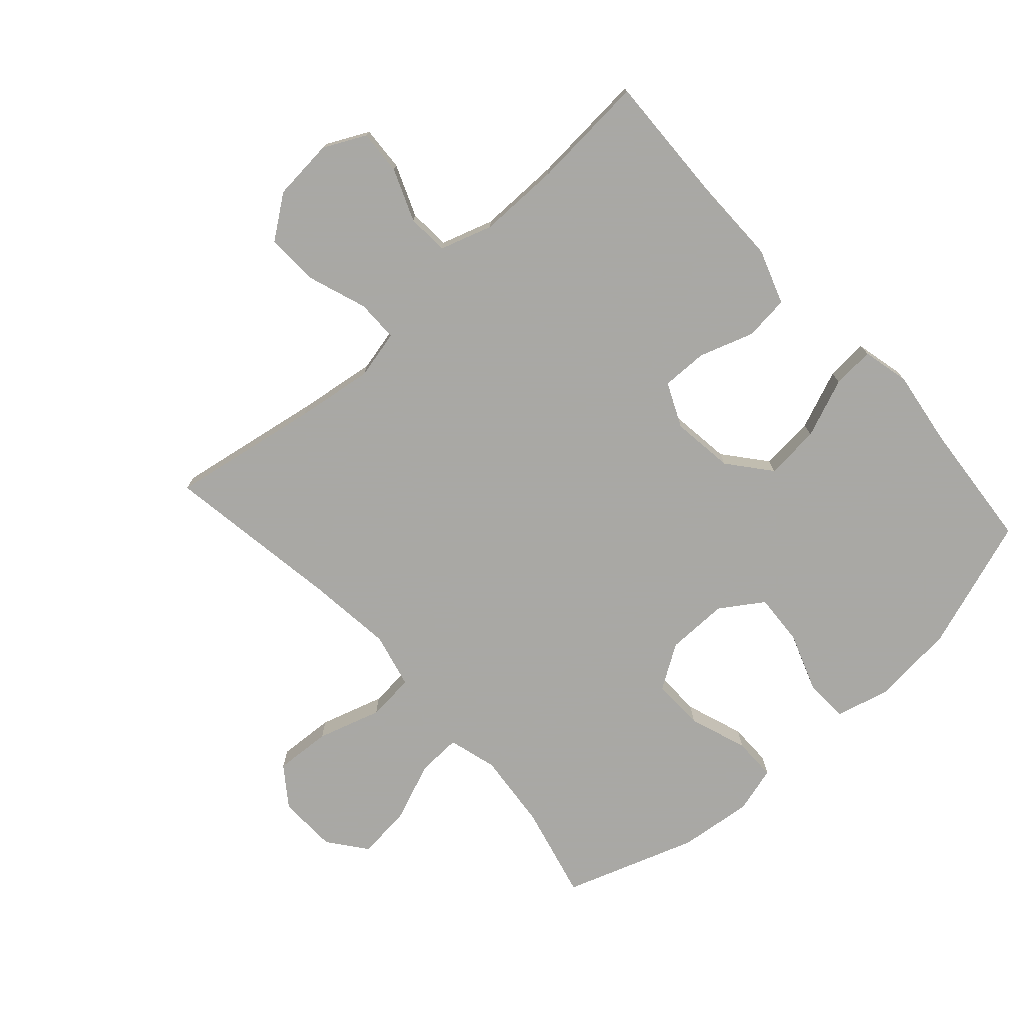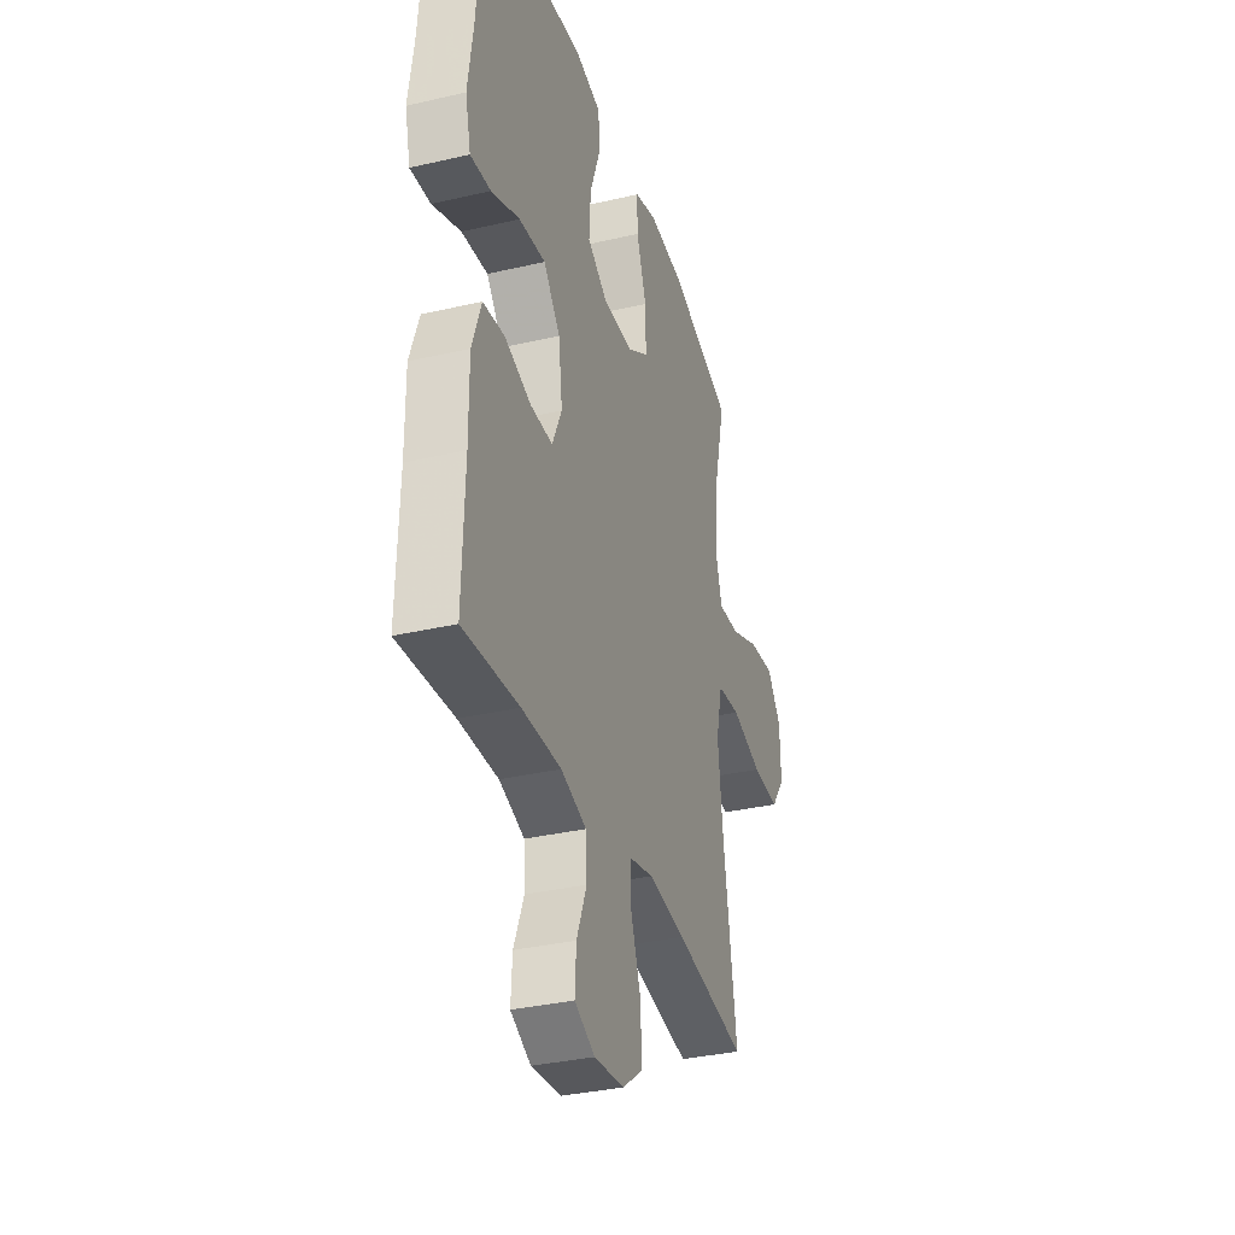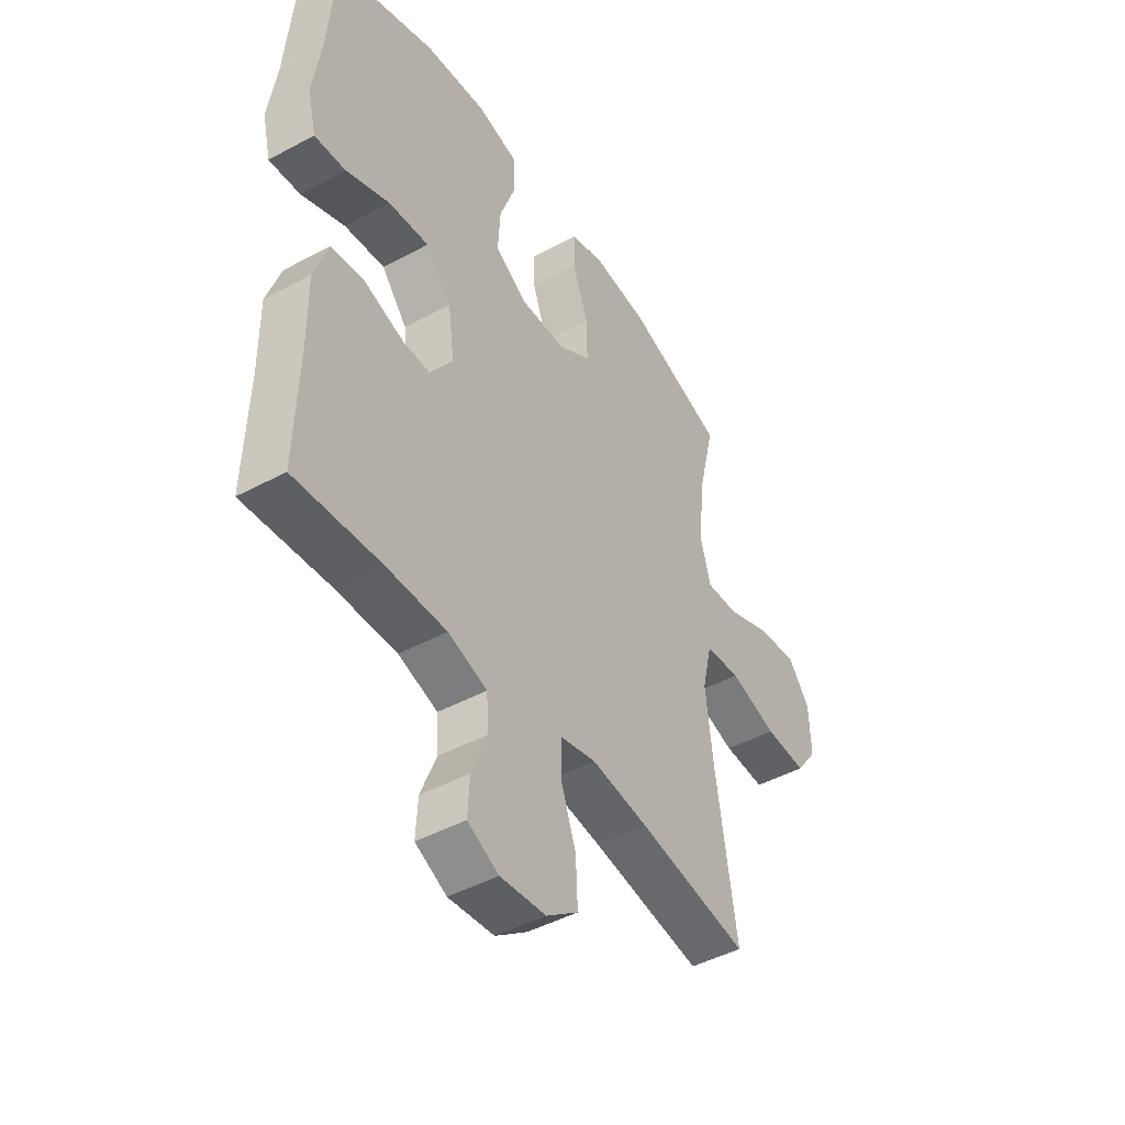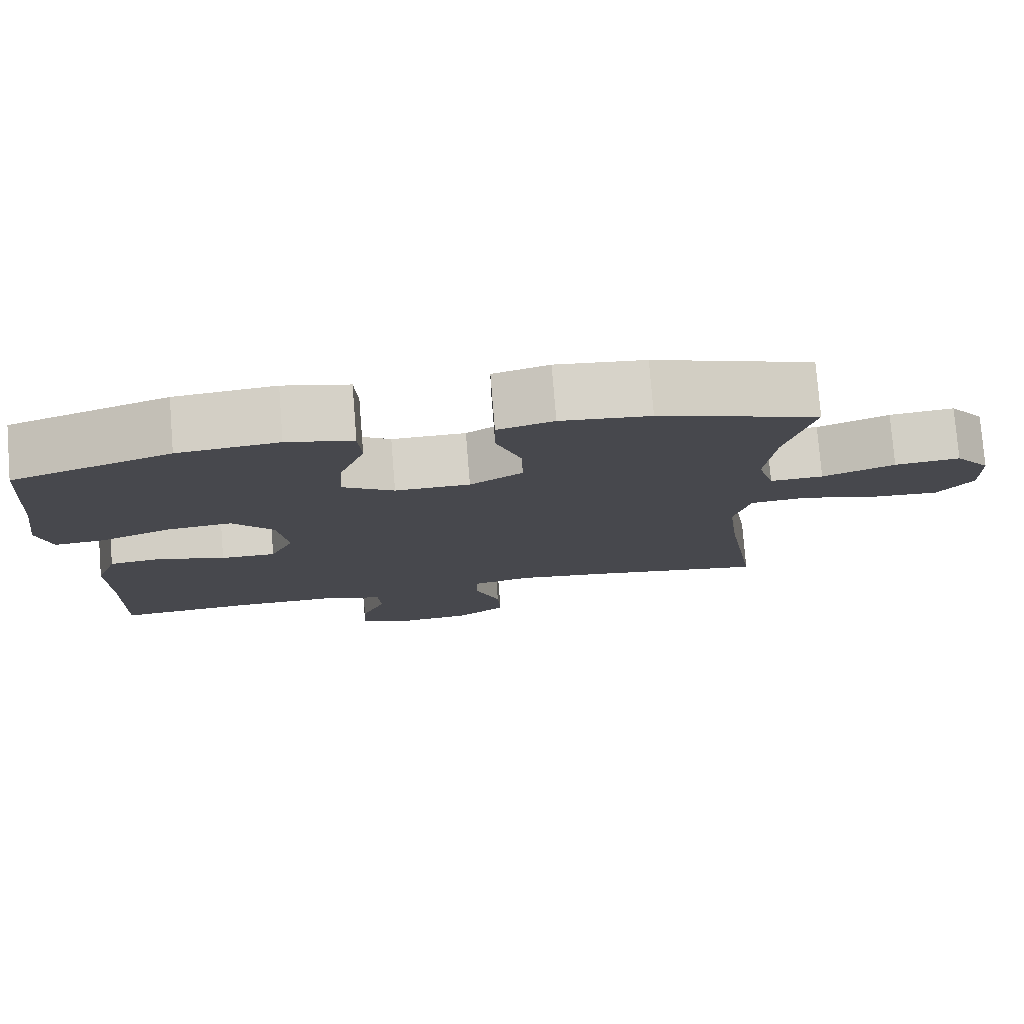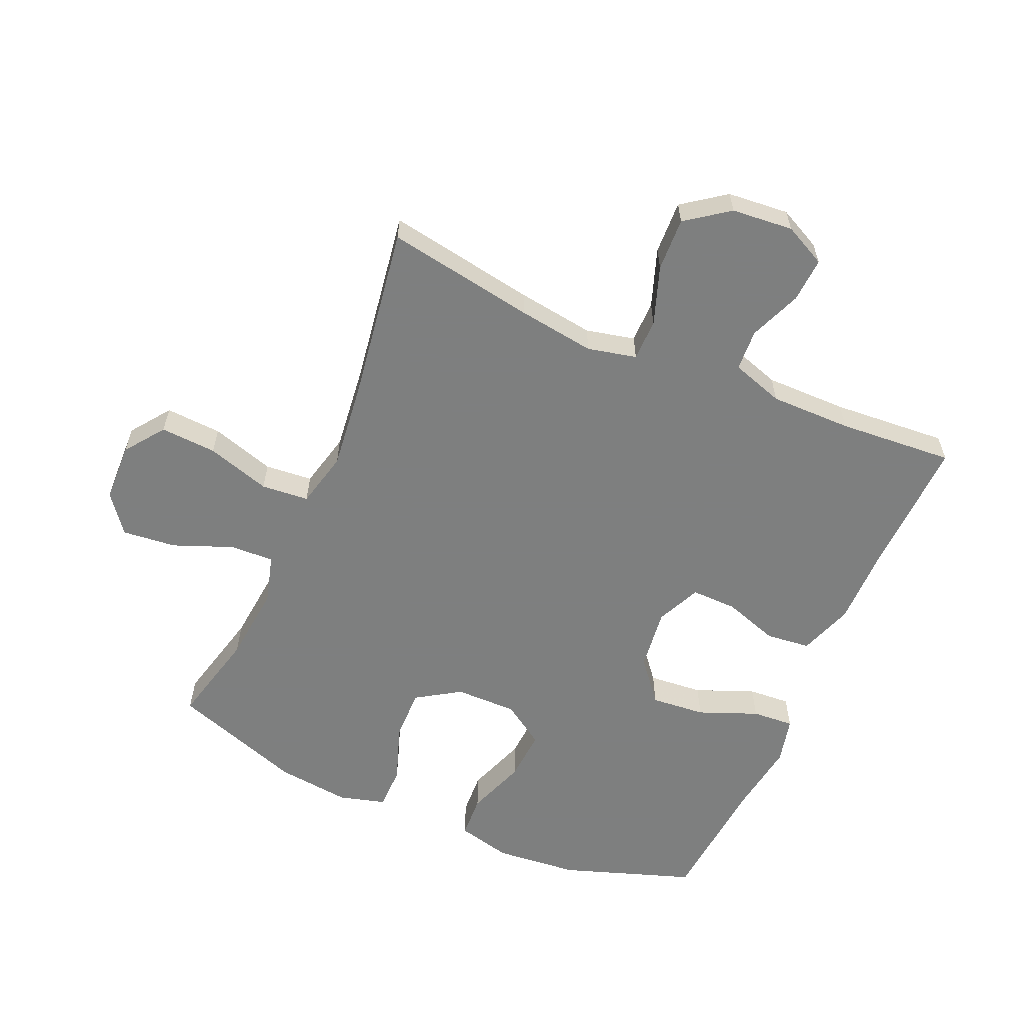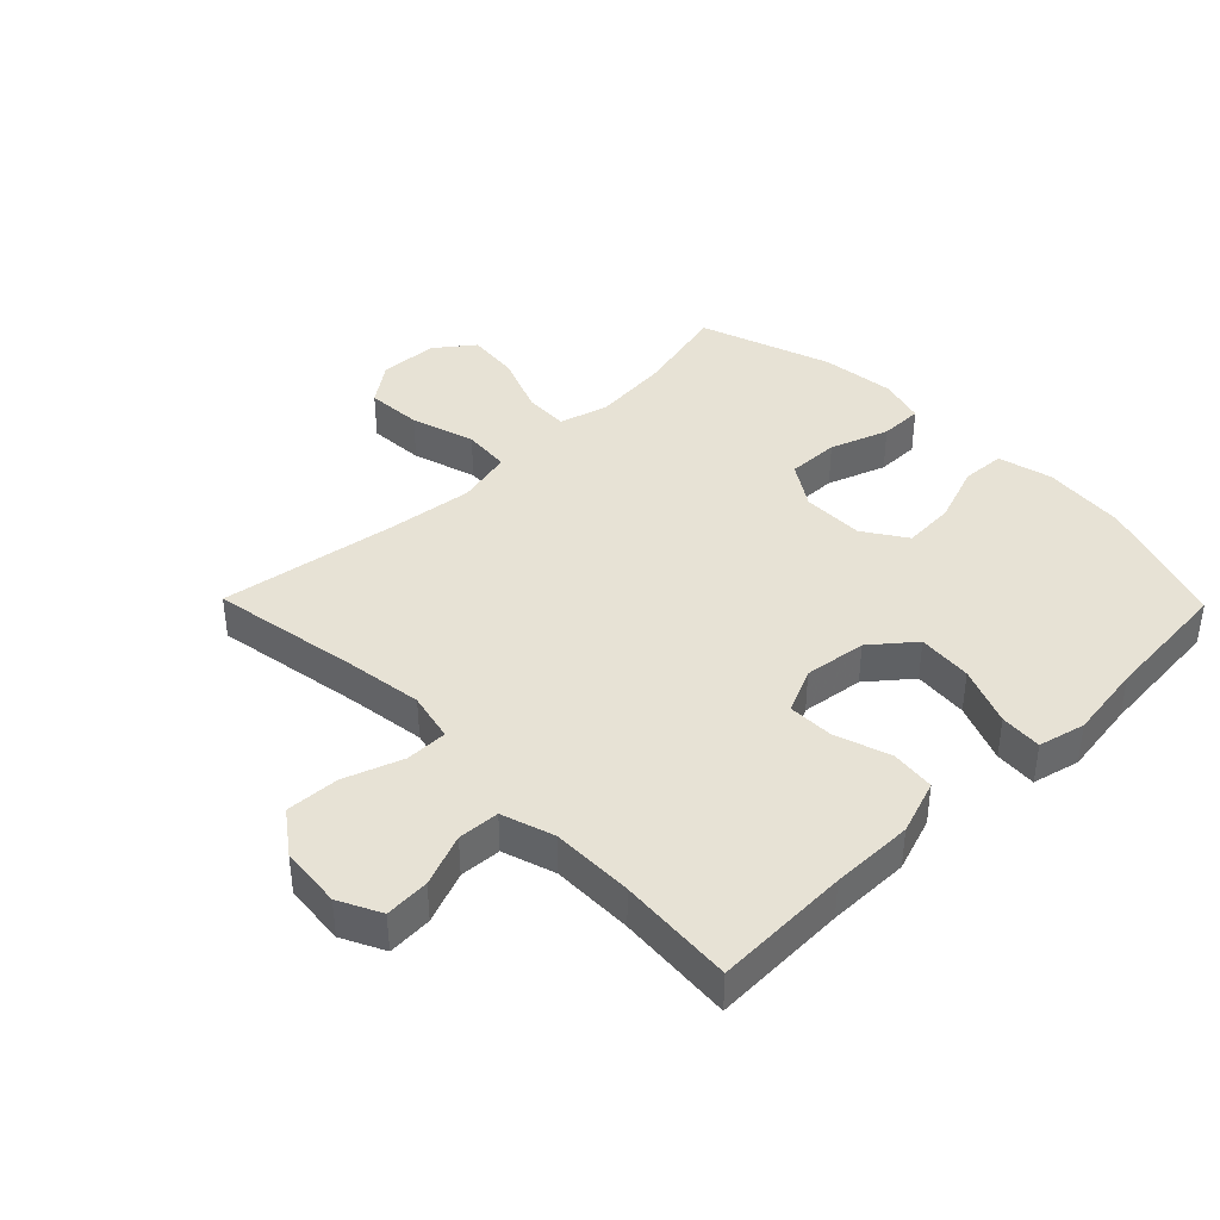
<metadata>
{"format":"obj","ext":"obj","renderer":"f3d","projection":"perspective","resolution":1024,"background":"white","views":[{"elev":-75.0,"azim":-138.1,"up":"+Y"},{"elev":-33.8,"azim":-72.4,"up":"+Z"},{"elev":-45.3,"azim":-58.0,"up":"+Z"},{"elev":78.1,"azim":-4.6,"up":"+Z"},{"elev":-59.6,"azim":156.3,"up":"+Y"},{"elev":40.2,"azim":-134.4,"up":"+Y"}]}
</metadata>
<code>
v -0.5 0.07 -0.5
v -0.493 0.07 -0.284
v -0.494 0.07 -0.153
v -0.464 0.07 -0.066
v -0.393 0.07 -0.058
v -0.305 0.07 -0.087
v -0.232 0.07 -0.088
v -0.2 0.07 -0.017
v -0.213 0.07 0.082
v -0.268 0.07 0.149
v -0.355 0.07 0.141
v -0.449 0.07 0.103
v -0.516 0.07 0.098
v -0.534 0.07 0.173
v -0.517 0.07 0.293
v -0.5 0.07 0.5
v -0.29 0.07 0.573
v -0.157 0.07 0.586
v -0.07 0.07 0.565
v -0.066 0.07 0.496
v -0.1 0.07 0.401
v -0.105 0.07 0.318
v -0.037 0.07 0.273
v 0.062 0.07 0.274
v 0.132 0.07 0.319
v 0.13 0.07 0.402
v 0.097 0.07 0.495
v 0.097 0.07 0.564
v 0.171 0.07 0.585
v 0.289 0.07 0.572
v 0.5 0.07 0.5
v 0.464 0.07 0.35
v 0.452 0.07 0.226
v 0.474 0.07 0.148
v 0.544 0.07 0.151
v 0.639 0.07 0.189
v 0.725 0.07 0.198
v 0.772 0.07 0.137
v 0.775 0.07 0.043
v 0.729 0.07 -0.02
v 0.639 0.07 -0.015
v 0.537 0.07 0.016
v 0.461 0.07 0.009
v 0.44 0.07 -0.08
v 0.456 0.07 -0.216
v 0.5 0.07 -0.5
v 0.262 0.07 -0.46
v 0.139 0.07 -0.443
v 0.061 0.07 -0.461
v 0.061 0.07 -0.528
v 0.094 0.07 -0.621
v 0.098 0.07 -0.706
v 0.03 0.07 -0.756
v -0.068 0.07 -0.765
v -0.135 0.07 -0.732
v -0.131 0.07 -0.661
v -0.098 0.07 -0.578
v -0.102 0.07 -0.512
v -0.186 0.07 -0.485
v -0.316 0.07 -0.486
v -0.5 0 -0.5
v -0.493 0 -0.284
v -0.494 0 -0.153
v -0.464 0 -0.066
v -0.393 0 -0.058
v -0.305 0 -0.087
v -0.232 0 -0.088
v -0.2 0 -0.017
v -0.213 0 0.082
v -0.268 0 0.149
v -0.355 0 0.141
v -0.449 0 0.103
v -0.516 0 0.098
v -0.534 0 0.173
v -0.517 0 0.293
v -0.5 0 0.5
v -0.29 0 0.573
v -0.157 0 0.586
v -0.07 0 0.565
v -0.066 0 0.496
v -0.1 0 0.401
v -0.105 0 0.318
v -0.037 0 0.273
v 0.062 0 0.274
v 0.132 0 0.319
v 0.13 0 0.402
v 0.097 0 0.495
v 0.097 0 0.564
v 0.171 0 0.585
v 0.289 0 0.572
v 0.5 0 0.5
v 0.464 0 0.35
v 0.452 0 0.226
v 0.474 0 0.148
v 0.544 0 0.151
v 0.639 0 0.189
v 0.725 0 0.198
v 0.772 0 0.137
v 0.775 0 0.043
v 0.729 0 -0.02
v 0.639 0 -0.015
v 0.537 0 0.016
v 0.461 0 0.009
v 0.44 0 -0.08
v 0.456 0 -0.216
v 0.5 0 -0.5
v 0.262 0 -0.46
v 0.139 0 -0.443
v 0.061 0 -0.461
v 0.061 0 -0.528
v 0.094 0 -0.621
v 0.098 0 -0.706
v 0.03 0 -0.756
v -0.068 0 -0.765
v -0.135 0 -0.732
v -0.131 0 -0.661
v -0.098 0 -0.578
v -0.102 0 -0.512
v -0.186 0 -0.485
v -0.316 0 -0.486
f 54 55 56 57
f 54 57 58
f 53 54 58
f 50 51 52 53
f 49 50 53 58
f 45 46 47
f 44 45 47 48
f 43 44 48 49
f 39 40 41 42
f 39 42 43
f 38 39 43
f 35 36 37 38
f 34 35 38 43
f 33 34 43 49
f 29 30 31 32
f 26 27 28 29
f 25 26 29 32
f 24 25 32 33
f 18 19 20 21
f 18 21 22
f 15 16 17 18
f 15 18 22
f 14 15 22 23
f 11 12 13 14
f 10 11 14 23
f 3 4 5 6
f 2 3 6 7
f 60 1 2 7
f 59 60 7 8
f 58 59 8
f 49 58 8 9
f 33 49 9
f 23 24 33
f 9 10 23 33
f 117 116 115 114
f 118 117 114
f 118 114 113
f 113 112 111 110
f 118 113 110 109
f 107 106 105
f 108 107 105 104
f 109 108 104 103
f 102 101 100 99
f 103 102 99
f 103 99 98
f 98 97 96 95
f 103 98 95 94
f 109 103 94 93
f 92 91 90 89
f 89 88 87 86
f 92 89 86 85
f 93 92 85 84
f 81 80 79 78
f 82 81 78
f 78 77 76 75
f 82 78 75
f 83 82 75 74
f 74 73 72 71
f 83 74 71 70
f 66 65 64 63
f 67 66 63 62
f 67 62 61 120
f 68 67 120 119
f 68 119 118
f 69 68 118 109
f 69 109 93
f 93 84 83
f 93 83 70 69
f 1 61 62 2
f 2 62 63 3
f 3 63 64 4
f 4 64 65 5
f 5 65 66 6
f 6 66 67 7
f 7 67 68 8
f 8 68 69 9
f 9 69 70 10
f 10 70 71 11
f 11 71 72 12
f 12 72 73 13
f 13 73 74 14
f 14 74 75 15
f 15 75 76 16
f 16 76 77 17
f 17 77 78 18
f 18 78 79 19
f 19 79 80 20
f 20 80 81 21
f 21 81 82 22
f 22 82 83 23
f 23 83 84 24
f 24 84 85 25
f 25 85 86 26
f 26 86 87 27
f 27 87 88 28
f 28 88 89 29
f 29 89 90 30
f 30 90 91 31
f 31 91 92 32
f 32 92 93 33
f 33 93 94 34
f 34 94 95 35
f 35 95 96 36
f 36 96 97 37
f 37 97 98 38
f 38 98 99 39
f 39 99 100 40
f 40 100 101 41
f 41 101 102 42
f 42 102 103 43
f 43 103 104 44
f 44 104 105 45
f 45 105 106 46
f 46 106 107 47
f 47 107 108 48
f 48 108 109 49
f 49 109 110 50
f 50 110 111 51
f 51 111 112 52
f 52 112 113 53
f 53 113 114 54
f 54 114 115 55
f 55 115 116 56
f 56 116 117 57
f 57 117 118 58
f 58 118 119 59
f 59 119 120 60
f 60 120 61 1

</code>
